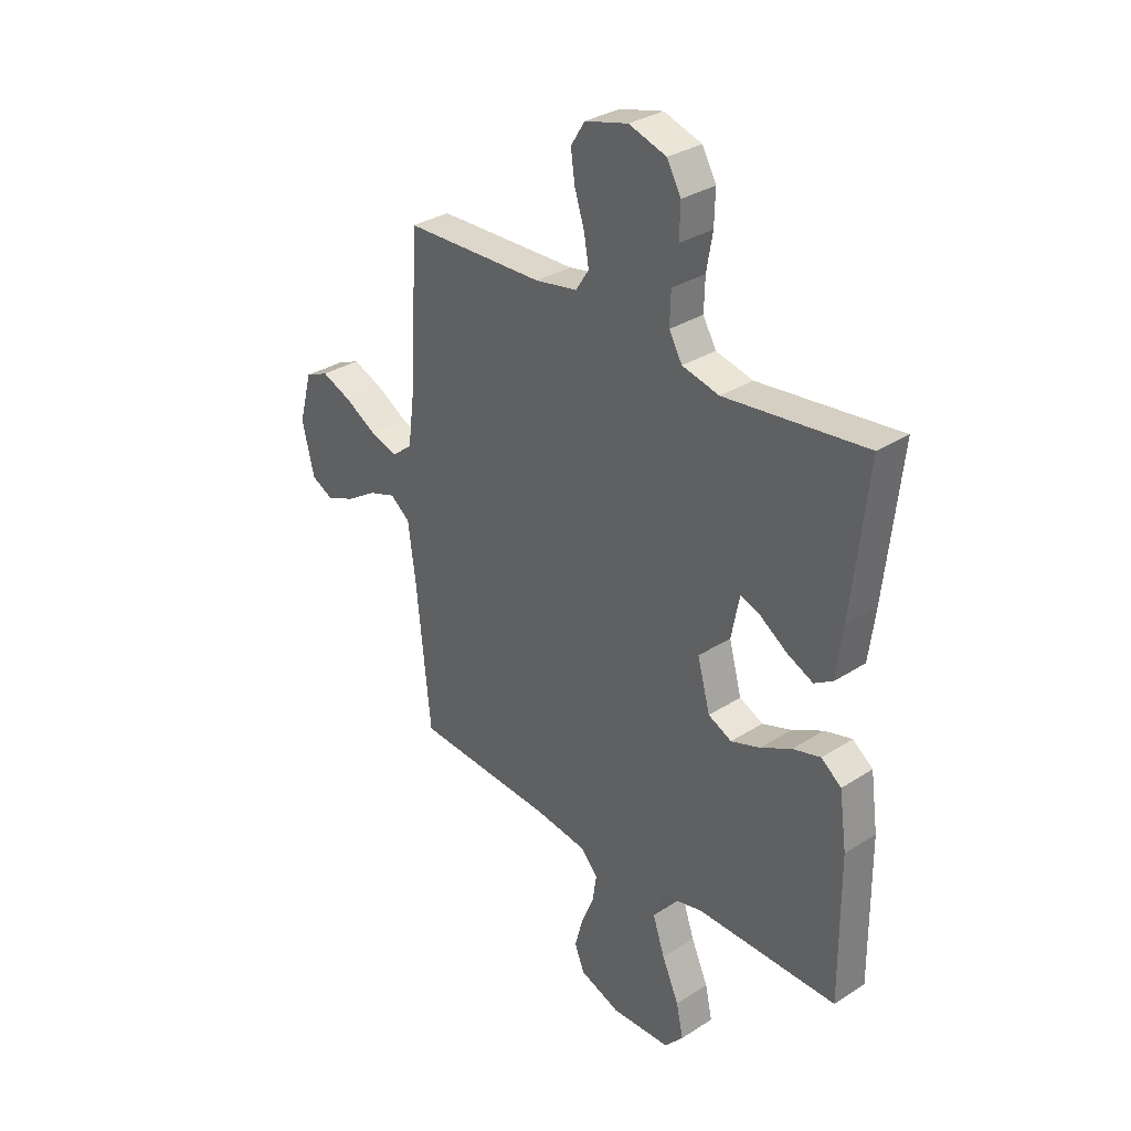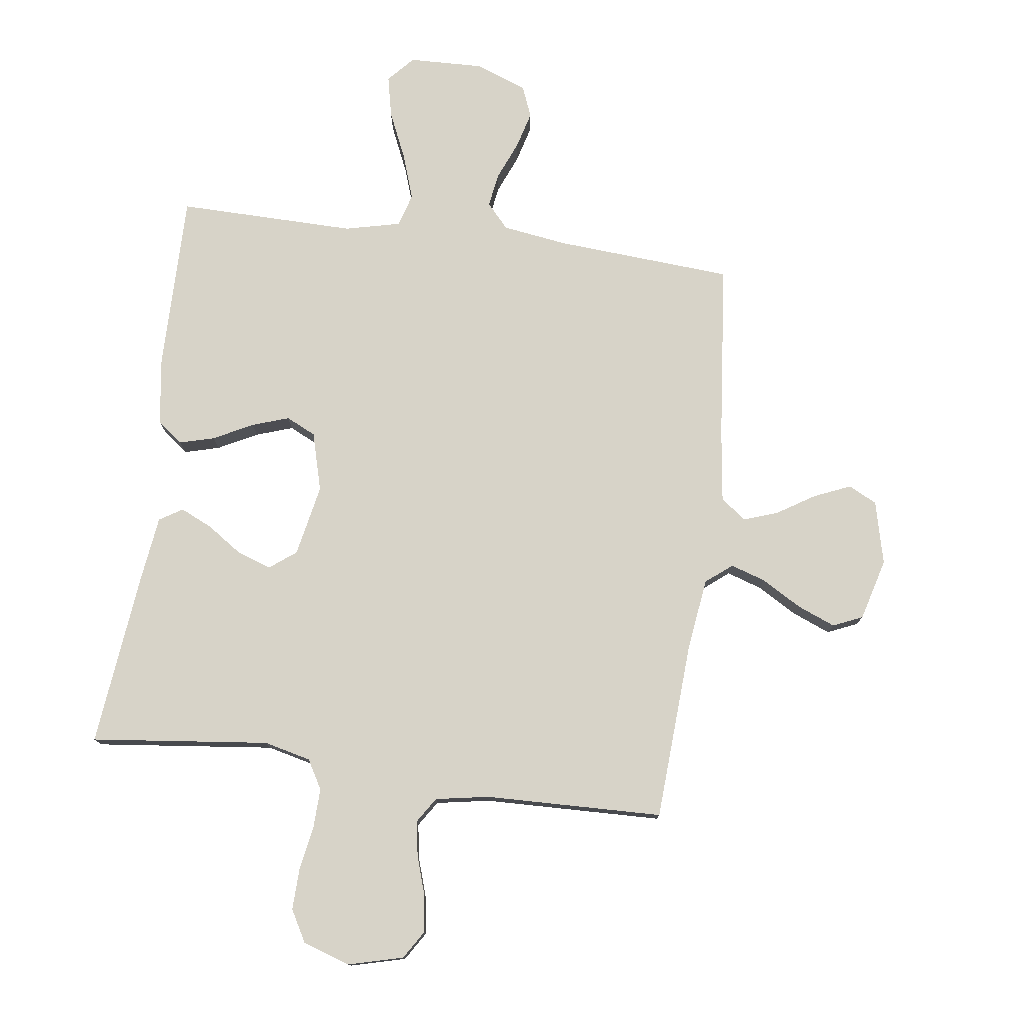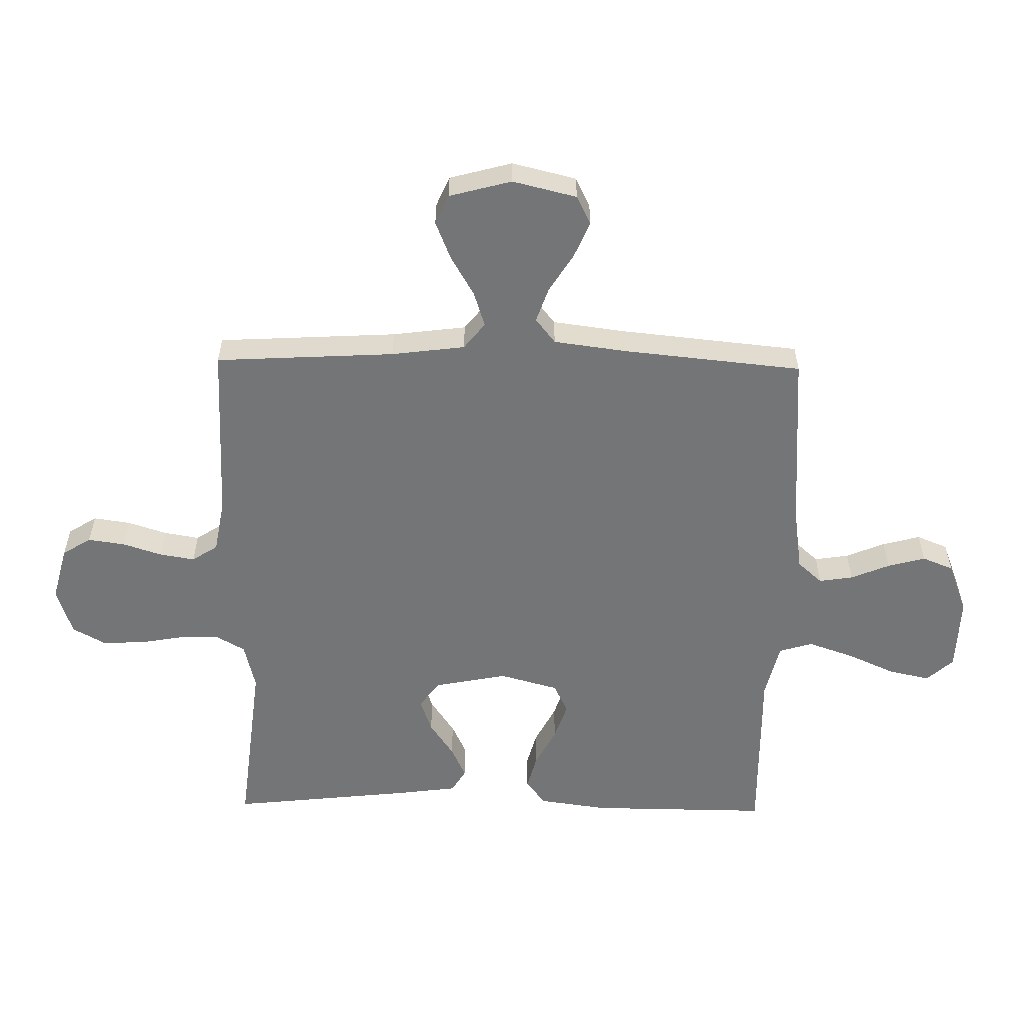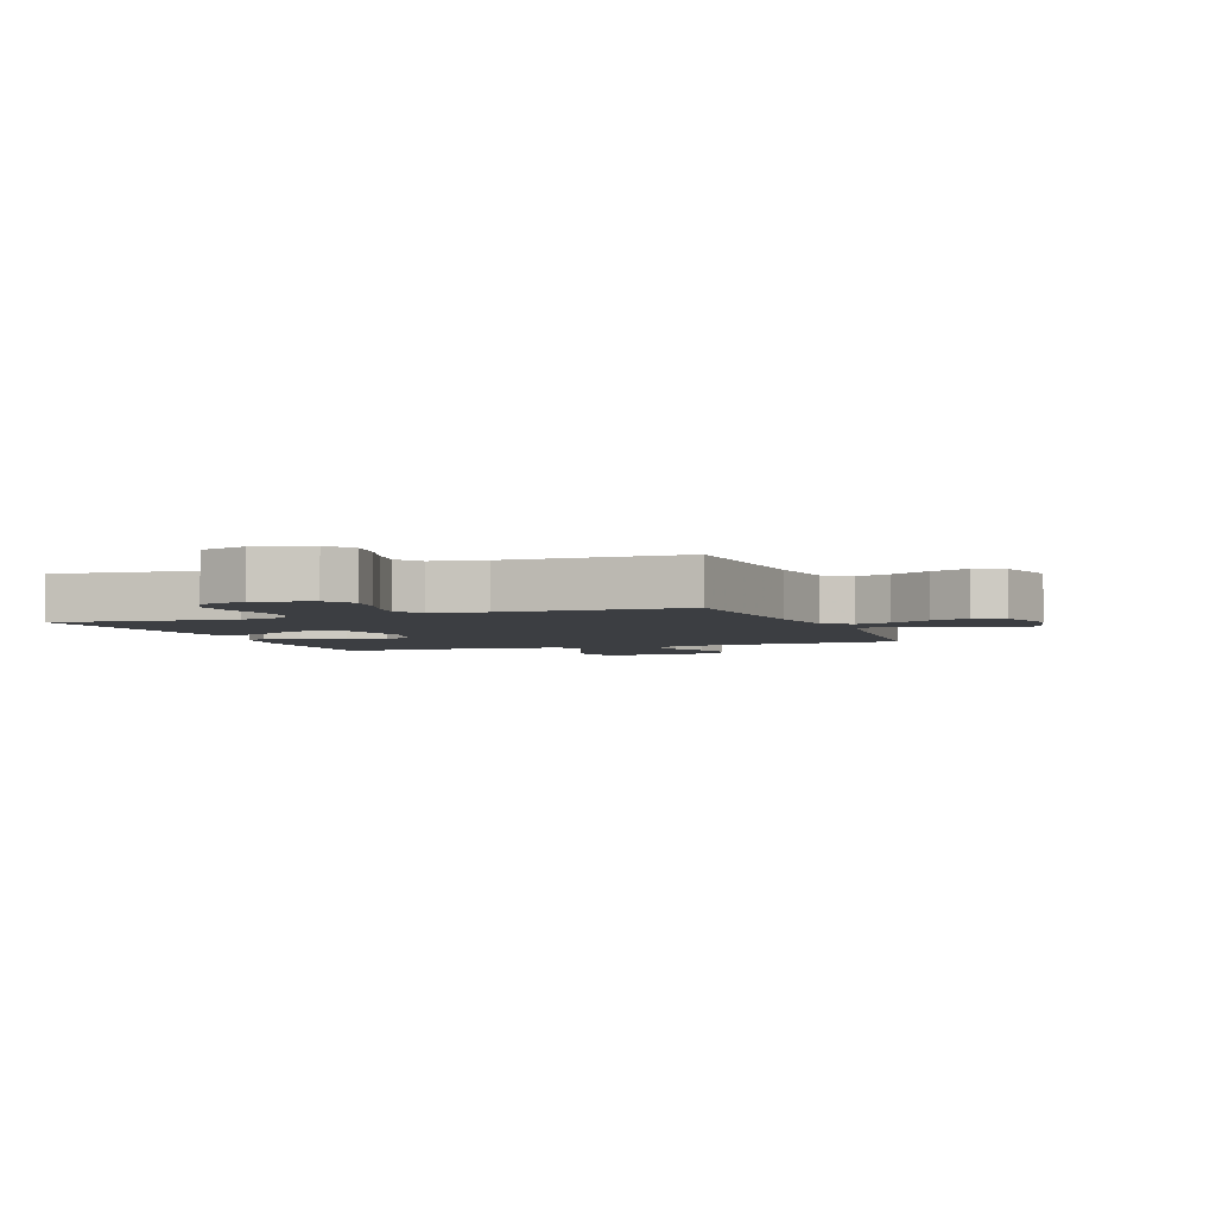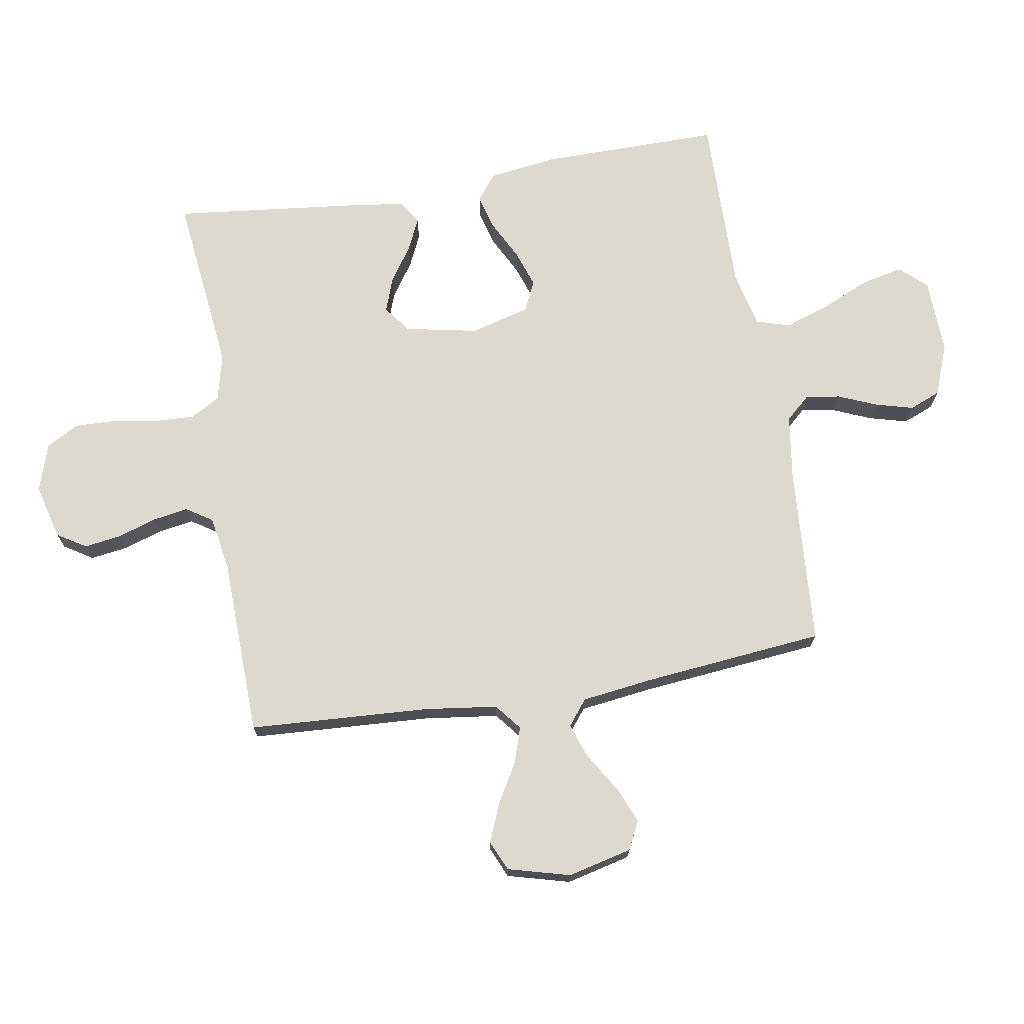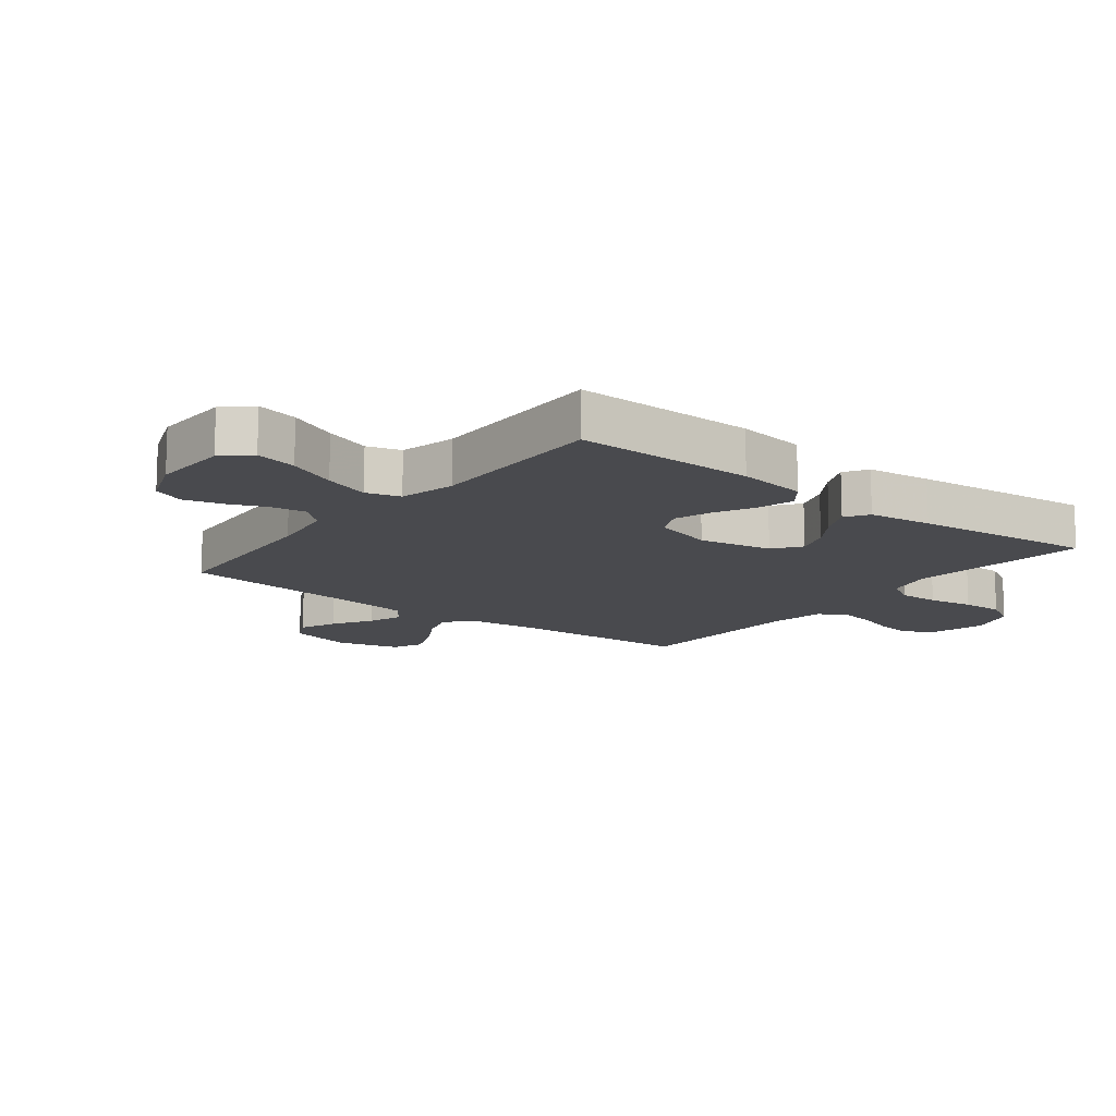
<metadata>
{"format":"obj","ext":"obj","renderer":"f3d","projection":"perspective","resolution":1024,"background":"white","views":[{"elev":32.0,"azim":-132.0,"up":"+Z"},{"elev":77.2,"azim":7.6,"up":"+Y"},{"elev":-56.5,"azim":89.0,"up":"+Y"},{"elev":-3.4,"azim":20.7,"up":"+Y"},{"elev":71.6,"azim":80.5,"up":"+Y"},{"elev":-13.4,"azim":-128.1,"up":"+Y"}]}
</metadata>
<code>
v -0.5 0.07 0.5
v -0.2 0.07 0.466
v -0.121 0.07 0.485
v -0.093 0.07 0.534
v -0.095 0.07 0.601
v -0.108 0.07 0.676
v -0.11 0.07 0.745
v -0.08 0.07 0.799
v 0 0.07 0.825
v 0.092 0.07 0.801
v 0.122 0.07 0.753
v 0.113 0.07 0.691
v 0.092 0.07 0.626
v 0.082 0.07 0.567
v 0.11 0.07 0.524
v 0.2 0.07 0.508
v 0.5 0.07 0.5
v 0.517 0.07 0.2
v 0.533 0.07 0.077
v 0.577 0.07 0.042
v 0.636 0.07 0.061
v 0.703 0.07 0.1
v 0.767 0.07 0.126
v 0.817 0.07 0.104
v 0.845 0.07 0
v 0.819 0.07 -0.107
v 0.771 0.07 -0.131
v 0.71 0.07 -0.105
v 0.646 0.07 -0.065
v 0.588 0.07 -0.045
v 0.546 0.07 -0.078
v 0.53 0.07 -0.2
v 0.5 0.07 -0.5
v 0.2 0.07 -0.521
v 0.091 0.07 -0.537
v 0.054 0.07 -0.578
v 0.063 0.07 -0.635
v 0.09 0.07 -0.7
v 0.107 0.07 -0.763
v 0.086 0.07 -0.815
v 0 0.07 -0.848
v -0.127 0.07 -0.844
v -0.167 0.07 -0.8
v -0.152 0.07 -0.731
v -0.116 0.07 -0.65
v -0.09 0.07 -0.574
v -0.107 0.07 -0.518
v -0.2 0.07 -0.496
v -0.5 0.07 -0.5
v -0.498 0.07 -0.2
v -0.482 0.07 -0.085
v -0.439 0.07 -0.052
v -0.38 0.07 -0.068
v -0.314 0.07 -0.102
v -0.252 0.07 -0.123
v -0.202 0.07 -0.099
v -0.175 0.07 0
v -0.199 0.07 0.121
v -0.244 0.07 0.155
v -0.301 0.07 0.135
v -0.36 0.07 0.095
v -0.414 0.07 0.07
v -0.453 0.07 0.094
v -0.467 0.07 0.2
v -0.5 0 0.5
v -0.2 0 0.466
v -0.121 0 0.485
v -0.093 0 0.534
v -0.095 0 0.601
v -0.108 0 0.676
v -0.11 0 0.745
v -0.08 0 0.799
v 0 0 0.825
v 0.092 0 0.801
v 0.122 0 0.753
v 0.113 0 0.691
v 0.092 0 0.626
v 0.082 0 0.567
v 0.11 0 0.524
v 0.2 0 0.508
v 0.5 0 0.5
v 0.517 0 0.2
v 0.533 0 0.077
v 0.577 0 0.042
v 0.636 0 0.061
v 0.703 0 0.1
v 0.767 0 0.126
v 0.817 0 0.104
v 0.845 0 0
v 0.819 0 -0.107
v 0.771 0 -0.131
v 0.71 0 -0.105
v 0.646 0 -0.065
v 0.588 0 -0.045
v 0.546 0 -0.078
v 0.53 0 -0.2
v 0.5 0 -0.5
v 0.2 0 -0.521
v 0.091 0 -0.537
v 0.054 0 -0.578
v 0.063 0 -0.635
v 0.09 0 -0.7
v 0.107 0 -0.763
v 0.086 0 -0.815
v 0 0 -0.848
v -0.127 0 -0.844
v -0.167 0 -0.8
v -0.152 0 -0.731
v -0.116 0 -0.65
v -0.09 0 -0.574
v -0.107 0 -0.518
v -0.2 0 -0.496
v -0.5 0 -0.5
v -0.498 0 -0.2
v -0.482 0 -0.085
v -0.439 0 -0.052
v -0.38 0 -0.068
v -0.314 0 -0.102
v -0.252 0 -0.123
v -0.202 0 -0.099
v -0.175 0 0
v -0.199 0 0.121
v -0.244 0 0.155
v -0.301 0 0.135
v -0.36 0 0.095
v -0.414 0 0.07
v -0.453 0 0.094
v -0.467 0 0.2
f 64 1 2
f 63 64 2
f 62 63 2
f 61 62 2
f 60 61 2
f 59 60 2 3
f 58 59 3 4
f 57 58 4
f 52 53 54
f 51 52 54
f 50 51 54
f 49 50 54
f 48 49 54
f 47 48 54 55
f 43 44 45
f 42 43 45
f 41 42 45
f 40 41 45
f 39 40 45
f 38 39 45
f 37 38 45
f 36 37 45 46
f 35 36 46 47
f 32 33 34
f 47 55 56
f 35 47 56
f 34 35 56
f 32 34 56
f 31 32 56
f 27 28 29
f 26 27 29
f 25 26 29
f 24 25 29
f 23 24 29
f 22 23 29
f 21 22 29
f 20 21 29 30
f 16 17 18
f 15 16 18 19
f 11 12 13
f 10 11 13
f 9 10 13
f 8 9 13
f 7 8 13
f 6 7 13
f 5 6 13
f 4 5 13 14
f 57 4 14 15
f 31 56 57
f 30 31 57
f 20 30 57
f 19 20 57
f 15 19 57
f 66 65 128
f 66 128 127
f 66 127 126
f 66 126 125
f 66 125 124
f 67 66 124 123
f 68 67 123 122
f 68 122 121
f 118 117 116
f 118 116 115
f 118 115 114
f 118 114 113
f 118 113 112
f 119 118 112 111
f 109 108 107
f 109 107 106
f 109 106 105
f 109 105 104
f 109 104 103
f 109 103 102
f 109 102 101
f 110 109 101 100
f 111 110 100 99
f 98 97 96
f 120 119 111
f 120 111 99
f 120 99 98
f 120 98 96
f 120 96 95
f 93 92 91
f 93 91 90
f 93 90 89
f 93 89 88
f 93 88 87
f 93 87 86
f 93 86 85
f 94 93 85 84
f 82 81 80
f 83 82 80 79
f 77 76 75
f 77 75 74
f 77 74 73
f 77 73 72
f 77 72 71
f 77 71 70
f 77 70 69
f 78 77 69 68
f 79 78 68 121
f 121 120 95
f 121 95 94
f 121 94 84
f 121 84 83
f 121 83 79
f 1 65 66 2
f 2 66 67 3
f 3 67 68 4
f 4 68 69 5
f 5 69 70 6
f 6 70 71 7
f 7 71 72 8
f 8 72 73 9
f 9 73 74 10
f 10 74 75 11
f 11 75 76 12
f 12 76 77 13
f 13 77 78 14
f 14 78 79 15
f 15 79 80 16
f 16 80 81 17
f 17 81 82 18
f 18 82 83 19
f 19 83 84 20
f 20 84 85 21
f 21 85 86 22
f 22 86 87 23
f 23 87 88 24
f 24 88 89 25
f 25 89 90 26
f 26 90 91 27
f 27 91 92 28
f 28 92 93 29
f 29 93 94 30
f 30 94 95 31
f 31 95 96 32
f 32 96 97 33
f 33 97 98 34
f 34 98 99 35
f 35 99 100 36
f 36 100 101 37
f 37 101 102 38
f 38 102 103 39
f 39 103 104 40
f 40 104 105 41
f 41 105 106 42
f 42 106 107 43
f 43 107 108 44
f 44 108 109 45
f 45 109 110 46
f 46 110 111 47
f 47 111 112 48
f 48 112 113 49
f 49 113 114 50
f 50 114 115 51
f 51 115 116 52
f 52 116 117 53
f 53 117 118 54
f 54 118 119 55
f 55 119 120 56
f 56 120 121 57
f 57 121 122 58
f 58 122 123 59
f 59 123 124 60
f 60 124 125 61
f 61 125 126 62
f 62 126 127 63
f 63 127 128 64
f 64 128 65 1

</code>
